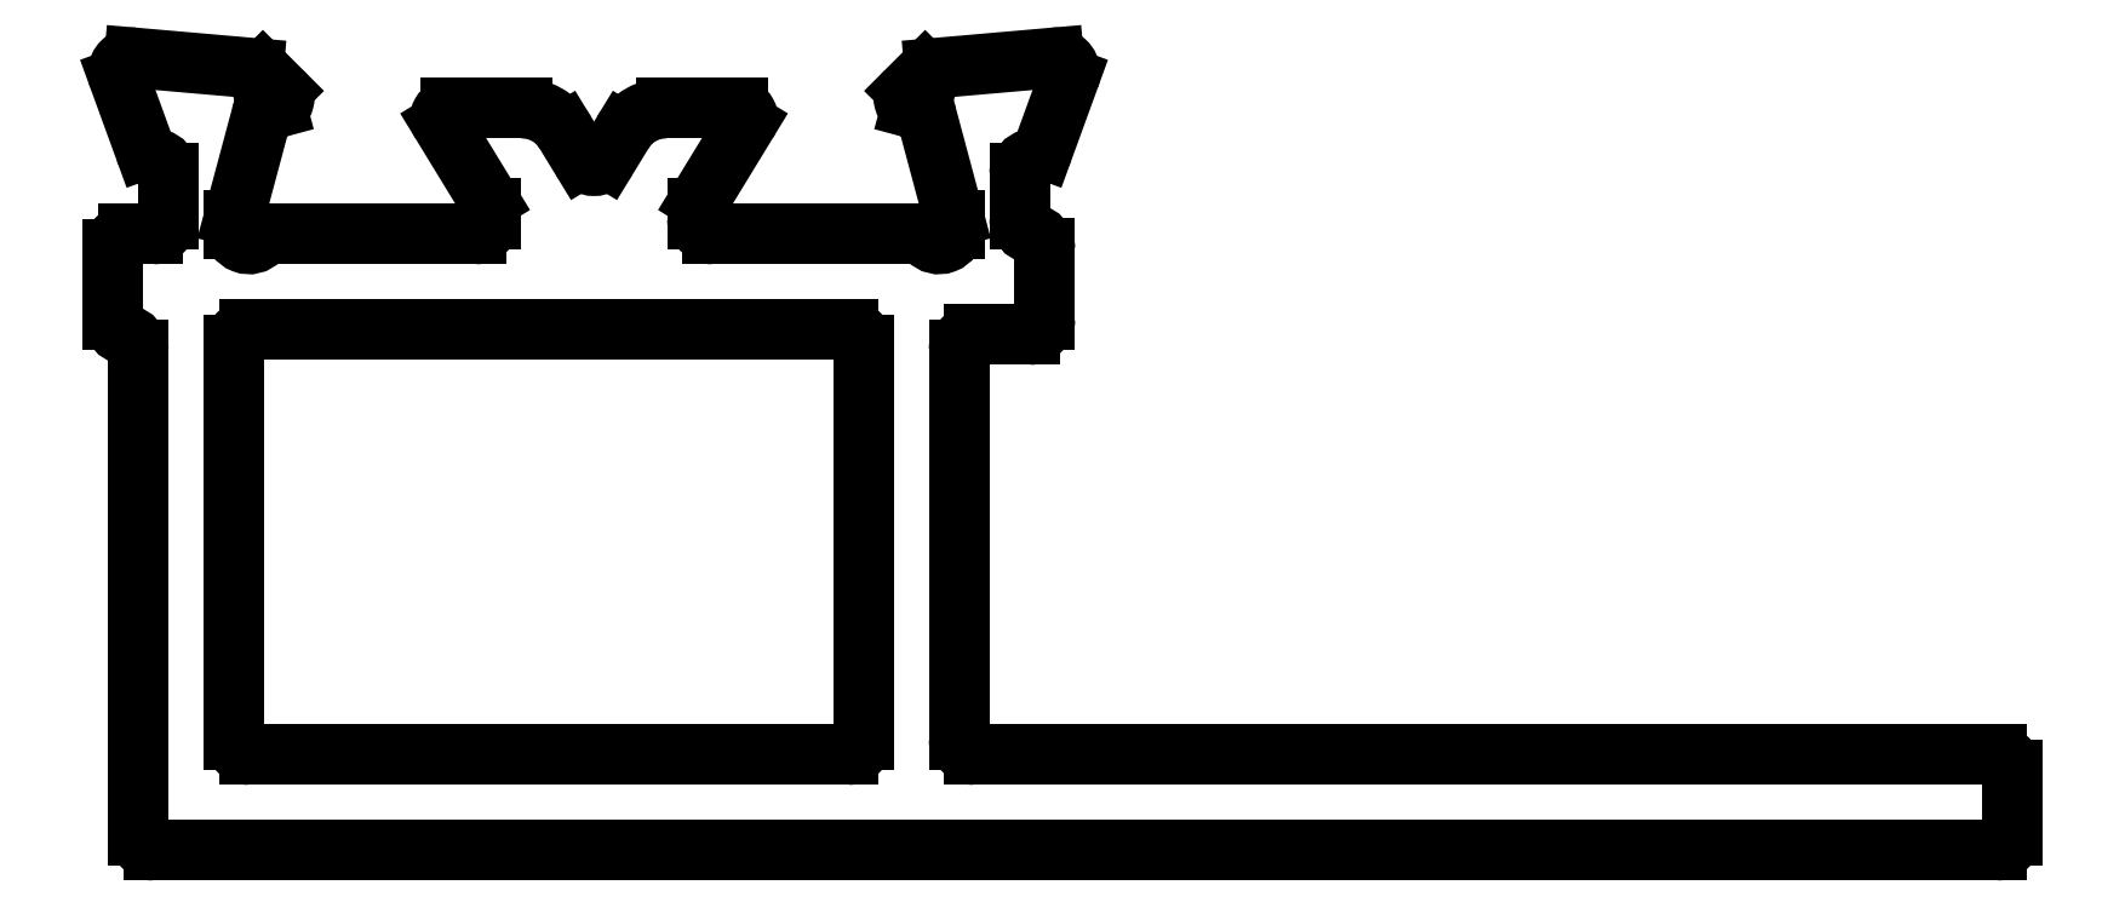
<metadata>
{"format":"dxf","ext":"dxf","renderer":"ezdxf+matplotlib","layout":"modelspace","background":"white","min_lineweight":24,"dpi":150}
</metadata>
<code>
0
SECTION
2
ENTITIES
0
LINE
8
0
10
849.6
20
355.1
30
0
11
849.6
21
354.9
31
0
0
ARC
8
0
10
849.9
20
355.1
30
0
40
0.3
50
148.6
51
180
0
ARC
8
0
10
849.9
20
354.9
30
0
40
0.3
50
180
51
270
0
LINE
8
0
10
850.6
20
356.8
30
0
11
849.7
21
355.3
31
0
0
LINE
8
0
10
849.9
20
354.6
30
0
11
854
21
354.6
31
0
0
ARC
8
0
10
850.4
20
356.9
30
0
40
0.2
50
328.6
51
90
0
ARC
8
0
10
854
20
354.3
30
0
40
0.3
50
41.81
51
83.58
0
LINE
8
0
10
849
20
357.1
30
0
11
850.4
21
357.1
31
0
0
ARC
8
0
10
854.4
20
354.7
30
0
40
0.3
50
221.8
51
5.211e-10
0
ARC
8
0
10
849
20
356.1
30
0
40
1
50
90
51
148.6
0
LINE
8
0
10
854.7
20
354.9
30
0
11
854.7
21
354.7
31
0
0
LINE
8
0
10
848.1
20
356.6
30
0
11
847.8
21
356.1
31
0
0
ARC
8
0
10
854.4
20
354.9
30
0
40
0.3
50
360
51
15
0
ARC
8
0
10
847.6
20
356.3
30
0
40
0.3
50
211.4
51
328.6
0
LINE
8
0
10
854.2
20
356.9
30
0
11
854.7
21
354.9
31
0
0
LINE
8
0
10
847
20
356.6
30
0
11
847.3
21
356.1
31
0
0
ARC
8
0
10
854
20
356.9
30
0
40
0.2
50
15
51
75
0
ARC
8
0
10
846.1
20
356.1
30
0
40
1
50
31.4
51
90
0
LINE
8
0
10
854
20
357.1
30
0
11
853.9
21
357.1
31
0
0
LINE
8
0
10
846.1
20
357.1
30
0
11
844.7
21
357.1
31
0
0
ARC
8
0
10
853.9
20
357.3
30
0
40
0.2
50
135
51
255
0
ARC
8
0
10
844.7
20
356.9
30
0
40
0.2
50
90
51
211.4
0
LINE
8
0
10
853.8
20
357.4
30
0
11
854.1
21
357.8
31
0
0
LINE
8
0
10
844.5
20
356.8
30
0
11
845.5
21
355.3
31
0
0
ARC
8
0
10
854.3
20
357.6
30
0
40
0.3
50
95
51
135
0
ARC
8
0
10
845.2
20
355.1
30
0
40
0.3
50
3.474e-10
51
31.4
0
LINE
8
0
10
856.7
20
358.1
30
0
11
854.3
21
357.9
31
0
0
LINE
8
0
10
845.5
20
355.1
30
0
11
845.5
21
354.9
31
0
0
ARC
8
0
10
856.7
20
357.8
30
0
40
0.3
50
360
51
95
0
ARC
8
0
10
845.2
20
354.9
30
0
40
0.3
50
270
51
3.474e-10
0
ARC
8
0
10
856.7
20
357.8
30
0
40
0.2813
50
339.7
51
0.664
0
LINE
8
0
10
845.2
20
354.6
30
0
11
841.1
21
354.6
31
0
0
LINE
8
0
10
857
20
357.7
30
0
11
856.5
21
356.3
31
0
0
ARC
8
0
10
841.1
20
354.3
30
0
40
0.3
50
96.42
51
138.2
0
ARC
8
0
10
856.2
20
356.4
30
0
40
0.3
50
280.9
51
340
0
ARC
8
0
10
840.7
20
354.7
30
0
40
0.3
50
180
51
318.2
0
ARC
8
0
10
856.3
20
355.8
30
0
40
0.3
50
100.9
51
180
0
LINE
8
0
10
840.4
20
354.9
30
0
11
840.4
21
354.7
31
0
0
LINE
8
0
10
856
20
355.8
30
0
11
856
21
354.9
31
0
0
ARC
8
0
10
840.7
20
354.9
30
0
40
0.3
50
165
51
180
0
ARC
8
0
10
856.3
20
354.9
30
0
40
0.3
50
180
51
260.4
0
LINE
8
0
10
840.9
20
356.9
30
0
11
840.4
21
354.9
31
0
0
ARC
8
0
10
856.2
20
354.3
30
0
40
0.3
50
0
51
80.41
0
ARC
8
0
10
841.1
20
356.9
30
0
40
0.2
50
105
51
165
0
LINE
8
0
10
856.5
20
354.3
30
0
11
856.5
21
352.9
31
0
0
LINE
8
0
10
841.1
20
357.1
30
0
11
841.3
21
357.1
31
0
0
ARC
8
0
10
856.2
20
352.9
30
0
40
0.3
50
270
51
0
0
ARC
8
0
10
841.2
20
357.3
30
0
40
0.2
50
285
51
45
0
LINE
8
0
10
855.1
20
352.6
30
0
11
856.2
21
352.6
31
0
0
LINE
8
0
10
841.3
20
357.4
30
0
11
841
21
357.8
31
0
0
ARC
8
0
10
855.1
20
352.3
30
0
40
0.3
50
90
51
180
0
ARC
8
0
10
840.8
20
357.6
30
0
40
0.3
50
45
51
85
0
LINE
8
0
10
854.8
20
352.3
30
0
11
854.8
21
344.6
31
0
0
LINE
8
0
10
838.4
20
358.1
30
0
11
840.8
21
357.9
31
0
0
ARC
8
0
10
855.1
20
344.6
30
0
40
0.3
50
180
51
270
0
ARC
8
0
10
838.4
20
357.8
30
0
40
0.3
50
85
51
180
0
LINE
8
0
10
855.1
20
344.3
30
0
11
875.4
21
344.3
31
0
0
ARC
8
0
10
838.4
20
357.8
30
0
40
0.2813
50
179.3
51
200.3
0
ARC
8
0
10
875.4
20
344
30
0
40
0.3
50
0
51
90
0
LINE
8
0
10
838.1
20
357.7
30
0
11
838.6
21
356.3
31
0
0
LINE
8
0
10
875.7
20
342.7
30
0
11
875.7
21
344
31
0
0
ARC
8
0
10
838.9
20
356.4
30
0
40
0.3
50
200
51
259.1
0
ARC
8
0
10
875.4
20
342.7
30
0
40
0.3
50
270
51
0
0
ARC
8
0
10
838.8
20
355.8
30
0
40
0.3
50
1.737e-10
51
79.1
0
LINE
8
0
10
875.4
20
342.4
30
0
11
838.8
21
342.4
31
0
0
LINE
8
0
10
839.1
20
355.8
30
0
11
839.1
21
354.9
31
0
0
ARC
8
0
10
838.8
20
342.7
30
0
40
0.3
50
180
51
270
0
ARC
8
0
10
838.8
20
354.9
30
0
40
0.3
50
270
51
0
0
LINE
8
0
10
838.5
20
342.7
30
0
11
838.5
21
352.3
31
0
0
LINE
8
0
10
838.8
20
354.6
30
0
11
838.3
21
354.6
31
0
0
ARC
8
0
10
838.2
20
352.3
30
0
40
0.3
50
0
51
80.41
0
ARC
8
0
10
838.3
20
354.3
30
0
40
0.3
50
90
51
180
0
ARC
8
0
10
838.3
20
352.9
30
0
40
0.3
50
180
51
260.4
0
LINE
8
0
10
838
20
352.9
30
0
11
838
21
354.3
31
0
0
ARC
8
0
10
852.6
20
352.4
30
0
40
0.3
50
0
51
90
0
LINE
8
0
10
840.7
20
352.7
30
0
11
852.6
21
352.7
31
0
0
LINE
8
0
10
852.9
20
352.4
30
0
11
852.9
21
344.6
31
0
0
ARC
8
0
10
840.7
20
352.4
30
0
40
0.3
50
90
51
180
0
ARC
8
0
10
852.6
20
344.6
30
0
40
0.3
50
270
51
360
0
LINE
8
0
10
840.4
20
344.6
30
0
11
840.4
21
352.4
31
0
0
LINE
8
0
10
852.6
20
344.3
30
0
11
840.7
21
344.3
31
0
0
ARC
8
0
10
840.7
20
344.6
30
0
40
0.3
50
180
51
270
0
ENDSEC
0
EOF

</code>
